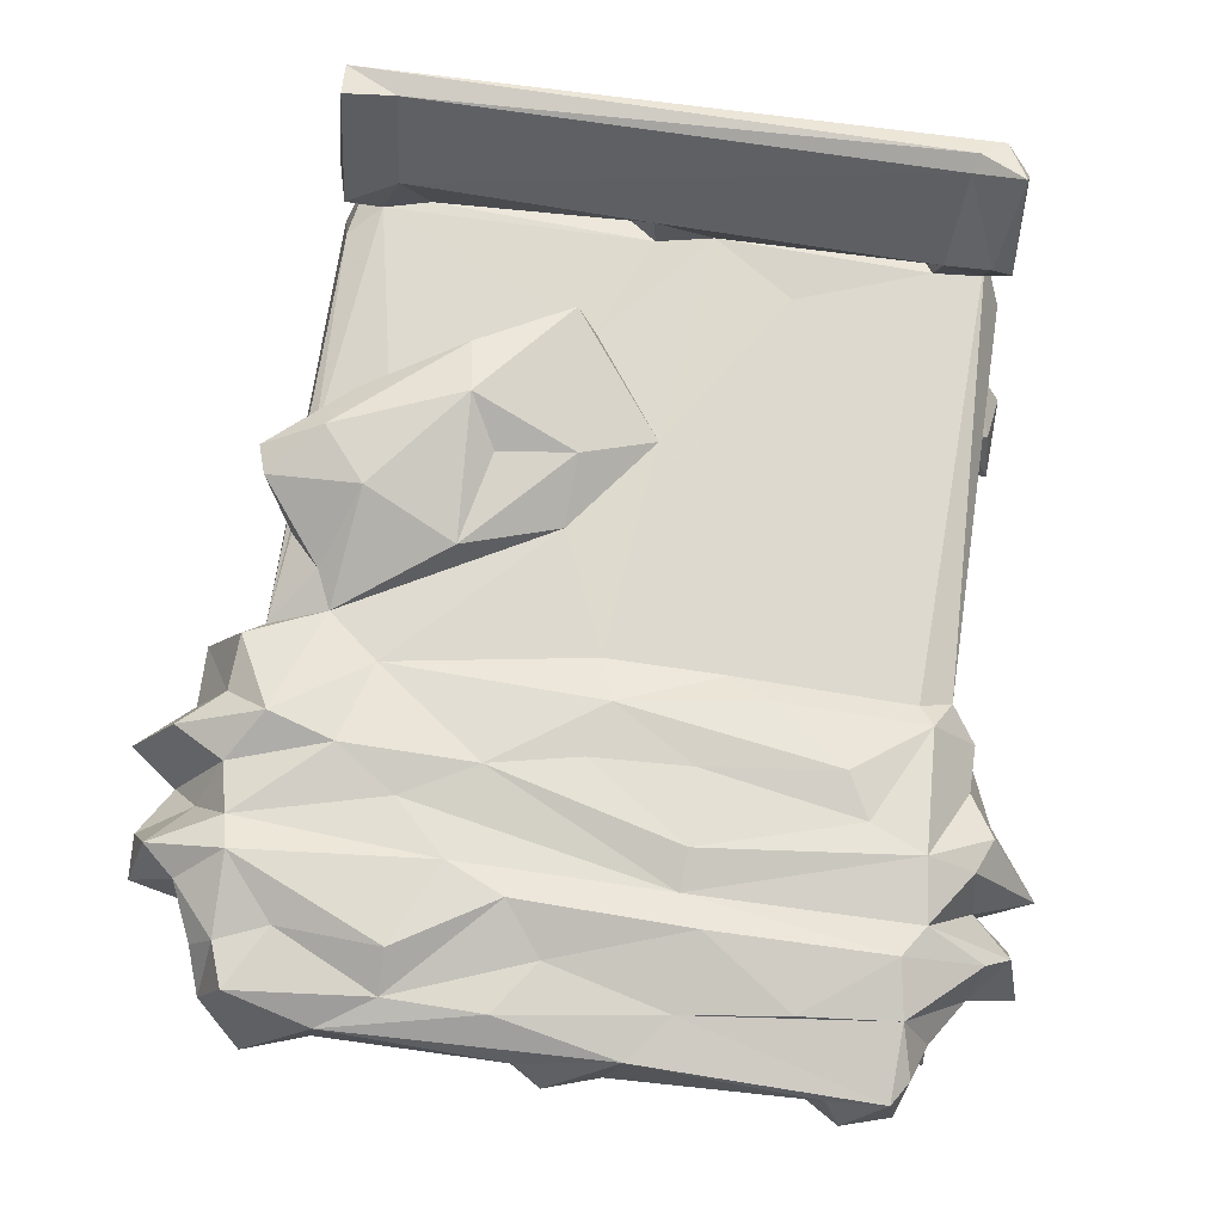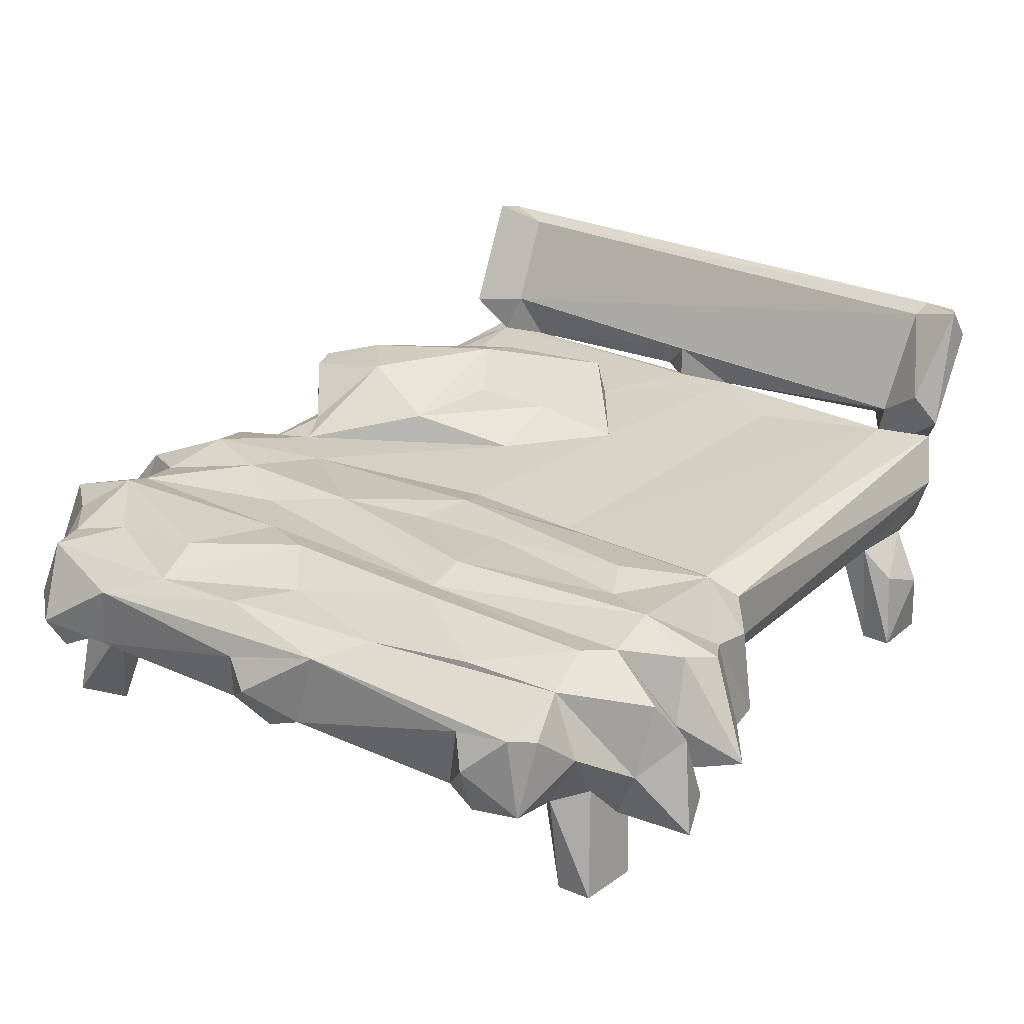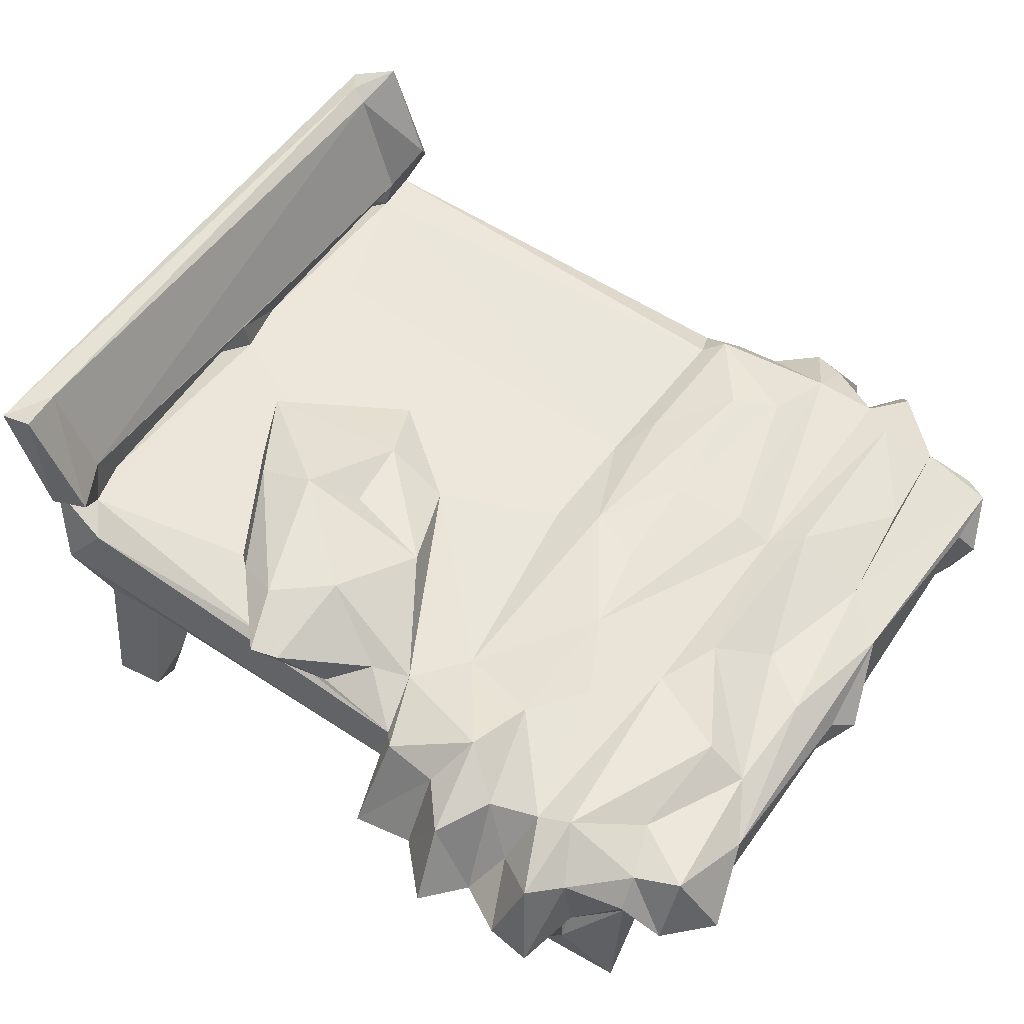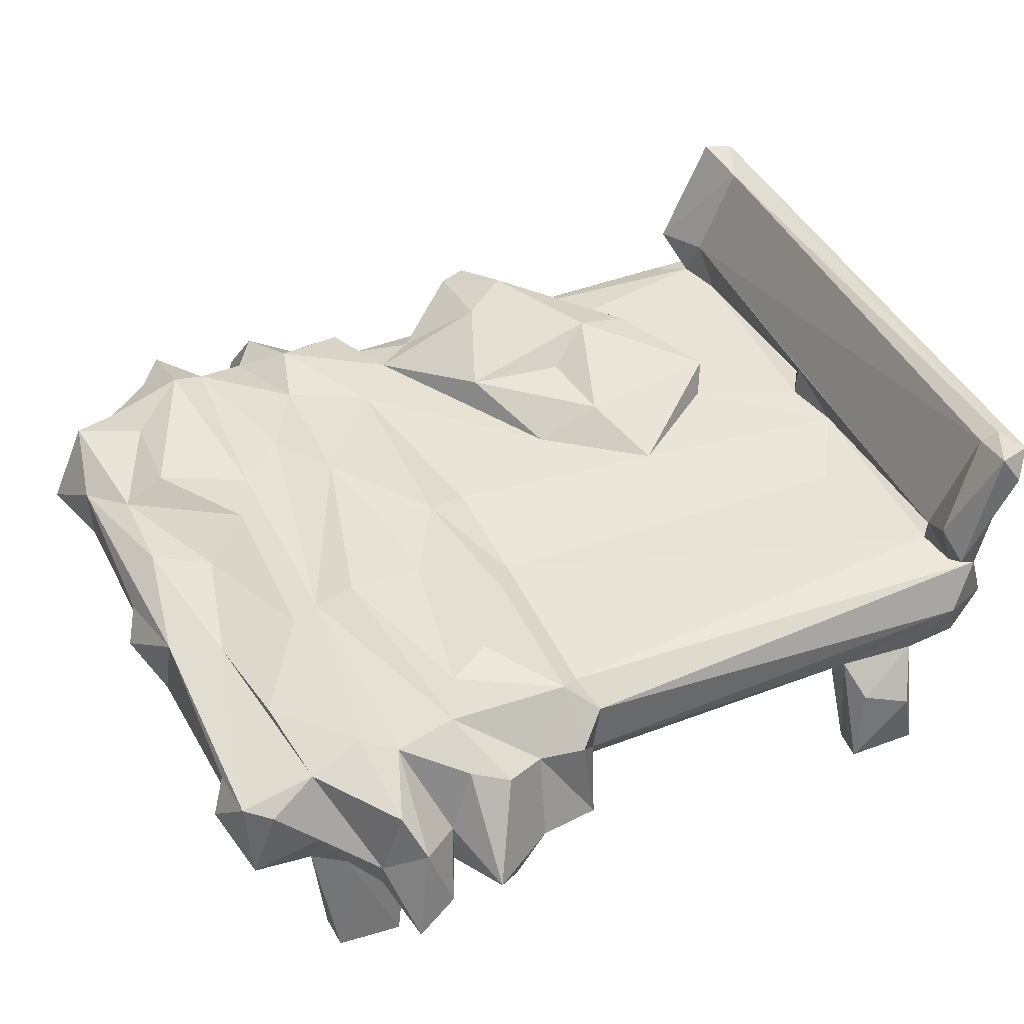
<metadata>
{"format":"obj","ext":"obj","renderer":"f3d","projection":"perspective","resolution":1024,"background":"white","views":[{"elev":71.4,"azim":8.0,"up":"+Z"},{"elev":25.9,"azim":36.2,"up":"+Z"},{"elev":55.8,"azim":-54.7,"up":"+Z"},{"elev":42.0,"azim":65.3,"up":"+Z"}]}
</metadata>
<code>
v -0.3699 -0.407 -0.1928
v -0.342 -0.3608 -0.2176
v -0.3728 -0.3158 -0.2025
v -0.3846 -0.3458 -0.1346
v -0.4601 -0.3447 -0.06011
v -0.3971 -0.3549 0.02936
v -0.3613 -0.4594 -0.03076
v -0.3438 -0.4017 -0.06816
v -0.311 -0.5047 -0.03553
v -0.3131 -0.475 -0.08132
v -0.373 -0.4143 0.005641
v -0.3156 -0.3835 -0.09732
v -0.2933 -0.4051 -0.08633
v -0.3258 -0.3139 -0.09877
v -0.3503 -0.3453 -0.06359
v -0.3901 -0.3601 -0.0574
v -0.3459 -0.4122 0.0364
v -0.3587 -0.3339 0.007524
v -0.4013 -0.3197 -0.03733
v -0.4597 -0.2991 -0.0439
v -0.3755 -0.2304 -0.0689
v -0.4321 -0.3245 0.03807
v -0.4286 -0.2446 -0.05341
v -0.3942 -0.2713 -0.001343
v -0.479 -0.2098 -0.03685
v -0.4105 -0.2062 -0.05269
v -0.4259 -0.1978 0.03256
v -0.405 -0.1755 -0.07636
v -0.4224 -0.1543 -0.04936
v -0.3338 -0.3061 -0.07726
v -0.3541 -0.2611 -0.04495
v -0.3779 -0.1564 0.03537
v -0.3607 -0.198 0.001117
v -0.3469 -0.09459 -0.07103
v -0.3999 -0.1105 -0.08364
v -0.4271 -0.08178 -0.06904
v -0.3565 -0.1186 -0.02616
v -0.3351 -0.07811 -0.07636
v -0.3534 -0.07684 0.02515
v -0.3572 -0.06843 -0.03476
v -0.3499 0.2875 -0.05994
v -0.2445 -0.4776 -0.05636
v -0.2347 -0.4816 0.01534
v -0.2943 -0.3128 -0.08727
v -0.0368 -0.42 -0.07853
v 0.326 -0.3227 -0.09703
v 0.04824 -0.4111 -0.08263
v -0.0353 -0.4859 9e-05
v -0.043 -0.4756 -0.05721
v 0.004972 -0.3137 -0.08905
v -0.005188 -0.5025 -0.02637
v 0.001559 -0.4674 -0.08243
v -0.2528 -0.3032 -0.0794
v -0.2529 0.2616 -0.07931
v -0.0342 -0.3084 -0.07932
v -0.3143 0.266 -0.08708
v -0.03256 0.2624 -0.07926
v 0.007722 0.2682 -0.08682
v -0.3276 -0.4607 0.04267
v -0.2888 -0.391 0.04692
v -0.3443 -0.3252 0.06765
v -0.3535 -0.2877 0.05416
v -0.3671 -0.2315 0.04342
v -0.3282 -0.1809 0.07477
v -0.3738 -0.09471 0.04224
v -0.2883 -0.05974 0.04426
v -0.3435 0.02224 0.03427
v -0.1734 -0.4451 0.03643
v -0.1722 -0.4004 0.0642
v -0.1287 -0.3048 0.06023
v -0.06252 -0.4484 0.04419
v -0.06277 -0.3356 0.0683
v -0.02037 -0.3889 0.04582
v 0.07383 -0.4744 0.02833
v 0.1316 -0.3403 0.06571
v -0.2556 -0.2015 0.06616
v -0.1883 -0.2456 0.05405
v -0.2302 -0.1079 0.04769
v -0.3062 -0.01964 0.05326
v -0.2679 0.05885 0.109
v -0.1062 -0.2029 0.06312
v -0.1667 0.01831 0.07782
v -0.06193 0.062 0.04743
v 0.1058 -0.3048 0.05493
v -0.00548 -0.1809 0.05939
v 0.01354 -0.1208 0.06308
v -0.003536 -0.07166 0.04641
v -0.3838 0.2785 -0.1732
v -0.3812 0.3463 -0.2008
v -0.3428 0.2929 -0.2125
v -0.3365 0.2721 -0.1417
v -0.3548 0.3659 -0.2007
v -0.3599 0.4157 -0.02793
v -0.3507 0.3614 -0.06888
v -0.3345 0.355 -0.1356
v -0.3044 0.2895 -0.09738
v -0.3012 0.3488 -0.09554
v 0.3126 0.2902 -0.09767
v -0.308 0.4456 -0.08319
v -0.2455 0.3761 -0.07544
v -0.2503 0.4243 -0.0666
v -0.317 0.4664 -0.04019
v -0.3275 0.45 0.04686
v -0.2699 0.4613 -0.04663
v -0.253 0.446 0.001187
v -0.03914 0.4385 -0.05576
v -0.04284 0.3768 -0.07525
v 0.02956 0.3699 -0.08113
v -0.01001 0.4381 -0.08296
v -0.01558 0.4648 -0.04976
v 0.03017 0.4642 -0.05867
v -0.03981 0.4355 0.03221
v -0.3741 0.06382 0.08569
v -0.3386 0.1287 0.03674
v -0.3839 0.09465 0.08775
v -0.318 0.119 0.1075
v -0.3457 0.3709 0.03238
v -0.3446 0.381 0.08827
v -0.3567 0.4239 0.08015
v -0.3471 0.4412 0.2117
v -0.3241 0.4953 0.1716
v -0.3496 0.4813 0.2001
v -0.2704 0.203 0.04817
v -0.2958 0.1751 0.08057
v -0.1736 0.1721 0.1189
v -0.1432 0.1219 0.08541
v -0.1843 0.2355 0.09884
v -0.3096 0.4009 0.04652
v -0.138 0.2785 0.04706
v -0.08197 0.2986 0.07895
v -0.06132 0.2858 0.04694
v -0.058 0.1349 0.07868
v 0.02171 0.1718 0.04541
v -0.01304 0.4014 0.0463
v 0.05006 0.4154 0.04379
v -0.2586 0.4146 0.04565
v -0.2529 0.4345 0.04976
v -0.2902 0.4085 0.09261
v -0.2727 0.4511 0.04873
v -0.2922 0.4557 0.1947
v -0.2463 0.4852 0.1531
v -0.04659 0.4241 0.04801
v -0.01549 0.4056 0.0812
v -0.02966 0.4916 0.1653
v -0.01102 0.4553 0.05004
v 0.001511 0.4912 0.1222
v 0.3055 0.4522 0.1892
v 0.3389 0.4913 0.1906
v 0.3115 0.4698 0.2011
v 0.05338 -0.4786 -0.05587
v 0.2741 -0.4815 0.0138
v 0.2538 -0.4672 -0.06405
v 0.3414 -0.4092 -0.0834
v 0.3232 -0.3902 -0.09737
v 0.2906 -0.4767 -0.07731
v 0.2918 -0.4986 -0.02055
v 0.3481 -0.4758 -0.06647
v 0.337 -0.4789 0.02273
v 0.05186 -0.3069 -0.07936
v 0.2716 -0.3073 -0.08018
v 0.2694 0.2625 -0.07921
v 0.3353 -0.31 -0.08253
v 0.335 -0.1059 -0.08115
v 0.3184 0.2728 -0.08666
v 0.3486 -0.09706 -0.07007
v 0.3469 -0.3987 -0.1958
v 0.3845 -0.397 -0.1957
v 0.3589 -0.32 -0.2144
v 0.389 -0.3273 -0.1982
v 0.3713 -0.4067 -0.02347
v 0.355 -0.4508 0.01466
v 0.3709 -0.3764 -0.07649
v 0.3782 -0.3141 -0.1187
v 0.3826 -0.3415 -0.1169
v 0.4084 -0.3498 -0.05996
v 0.3616 -0.3277 -0.04254
v 0.34 -0.399 0.04383
v 0.4167 -0.3276 0.01892
v 0.3797 -0.3121 -0.06838
v 0.3798 -0.2962 -0.1085
v 0.3668 -0.2468 -0.09875
v 0.3992 -0.2608 -0.09771
v 0.4661 -0.3303 -0.1193
v 0.4503 -0.284 -0.09971
v 0.3595 -0.2981 -0.05298
v 0.3709 -0.2161 -0.01482
v 0.4458 -0.3099 -0.02008
v 0.4048 -0.2643 -0.03902
v 0.419 -0.2172 -0.08462
v 0.3882 -0.1697 -0.1055
v 0.4191 -0.1581 -0.08528
v 0.3616 -0.1801 -0.04511
v 0.4717 -0.2347 -0.07755
v 0.4513 -0.2075 -0.09196
v 0.3966 -0.2378 0.03002
v 0.4135 -0.1976 0.018
v 0.3859 -0.149 0.001863
v 0.369 -0.08848 -0.1101
v 0.3936 -0.08427 -0.1086
v 0.387 -0.09519 -0.007391
v 0.36 -0.07048 -0.04022
v 0.3577 -0.06135 0.01596
v 0.1156 -0.4231 0.03981
v 0.2335 -0.4094 0.04856
v 0.329 -0.3389 0.06205
v 0.1094 -0.2609 0.06805
v 0.1063 -0.176 0.05967
v 0.284 -0.208 0.05882
v 0.1262 -0.07013 0.03854
v 0.1746 -0.09533 0.05217
v 0.2574 -0.1598 0.06573
v 0.3523 -0.3036 0.05481
v 0.3444 -0.2357 0.06451
v 0.3387 -0.09778 0.04998
v 0.3225 -0.0749 0.0371
v 0.04978 0.2618 -0.07931
v 0.3277 0.3532 -0.09671
v 0.3467 0.2725 -0.0659
v 0.3505 0.2803 -0.1905
v 0.05737 0.4312 -0.06251
v 0.04327 0.4395 0.02604
v 0.2672 0.3725 -0.07801
v 0.2604 0.4317 -0.06151
v 0.2691 0.4425 0.02261
v 0.3473 0.3648 -0.07419
v 0.2791 0.4533 -0.0715
v 0.3353 0.4327 -0.0821
v 0.3295 0.4693 -0.03472
v 0.3413 0.4447 0.03022
v 0.3639 0.4081 -0.01659
v 0.3567 0.3417 -0.217
v 0.3869 0.2762 -0.1884
v 0.3795 0.3615 -0.1993
v 0.3854 0.3444 -0.1261
v 0.3764 0.2888 -0.1032
v 0.1412 0.3575 0.03821
v 0.2863 0.4088 0.03894
v 0.05188 0.4378 0.05322
v 0.2952 0.4038 0.07076
v 0.2674 0.4339 0.05064
v 0.05792 0.4739 0.132
v 0.2616 0.4827 0.1491
v 0.3362 0.4096 0.04456
v 0.3441 0.3882 0.1046
v 0.3686 0.4029 0.06924
v 0.3178 0.4931 0.1203
v 0.3663 0.4667 0.1712
v 0.3618 0.4438 0.2055
f 1 3 2
f 3 1 4
f 7 10 9
f 2 12 1
f 1 8 4
f 1 13 8
f 2 14 12
f 8 15 4
f 5 16 6
f 11 16 8
f 8 7 11
f 16 15 8
f 3 14 2
f 5 22 20
f 20 23 5
f 5 23 21
f 25 28 23
f 23 28 26
f 25 29 28
f 25 27 29
f 3 30 14
f 4 30 3
f 5 19 16
f 5 21 19
f 16 19 15
f 20 24 23
f 4 15 30
f 15 31 30
f 15 19 18
f 15 18 31
f 21 31 19
f 23 26 21
f 25 23 27
f 29 27 32
f 26 28 33
f 26 33 21
f 31 21 33
f 31 34 30
f 31 33 34
f 28 35 33
f 28 29 36
f 28 36 35
f 35 36 34
f 29 32 36
f 33 35 37
f 33 37 34
f 35 34 37
f 36 40 34
f 34 40 38
f 36 39 40
f 38 40 41
f 10 7 8
f 9 42 43
f 9 13 42
f 9 10 13
f 1 12 13
f 12 14 44
f 10 8 13
f 42 13 45
f 12 44 46
f 12 47 13
f 45 13 47
f 42 48 43
f 42 49 48
f 42 45 49
f 46 44 50
f 49 52 51
f 48 49 51
f 49 45 52
f 14 30 44
f 30 38 44
f 38 30 34
f 44 53 50
f 44 56 53
f 56 54 53
f 50 53 55
f 55 53 57
f 55 57 50
f 57 58 50
f 6 22 5
f 7 59 17
f 11 17 6
f 7 17 11
f 11 6 16
f 6 17 61
f 20 22 24
f 24 22 62
f 22 6 61
f 19 31 18
f 61 62 22
f 24 62 63
f 23 63 27
f 24 63 23
f 27 63 64
f 64 32 27
f 32 64 65
f 32 65 36
f 36 65 39
f 39 65 66
f 7 9 59
f 9 43 59
f 59 60 17
f 17 60 61
f 68 60 59
f 59 43 68
f 60 68 69
f 60 69 61
f 61 69 70
f 43 71 68
f 68 71 73
f 68 72 69
f 68 73 72
f 48 74 43
f 43 74 71
f 48 51 74
f 76 62 77
f 62 70 77
f 62 76 63
f 63 76 64
f 61 70 62
f 64 66 65
f 64 78 66
f 79 39 66
f 39 79 67
f 79 66 80
f 76 78 64
f 66 82 80
f 66 78 83
f 70 69 72
f 77 81 76
f 76 81 78
f 70 72 84
f 70 84 77
f 77 84 81
f 81 86 78
f 78 86 87
f 78 87 83
f 85 86 81
f 88 89 90
f 88 90 91
f 90 89 92
f 40 39 93
f 41 40 93
f 88 91 41
f 91 56 41
f 88 94 89
f 90 95 91
f 90 92 95
f 88 41 94
f 41 93 94
f 89 94 92
f 38 56 44
f 41 56 38
f 53 54 57
f 91 96 56
f 91 97 96
f 91 95 97
f 56 96 54
f 96 98 58
f 96 97 98
f 96 57 54
f 57 96 58
f 92 94 95
f 94 97 95
f 94 93 99
f 94 99 97
f 97 99 100
f 100 99 101
f 99 93 102
f 93 103 102
f 99 104 101
f 101 104 105
f 102 104 99
f 97 100 107
f 100 101 107
f 101 106 107
f 101 105 106
f 97 107 108
f 107 106 109
f 107 109 108
f 109 106 110
f 106 112 110
f 39 67 114
f 67 113 115
f 67 115 114
f 113 116 115
f 39 114 117
f 93 39 117
f 117 103 93
f 118 119 103
f 118 120 119
f 119 122 121
f 120 122 119
f 67 79 113
f 79 80 113
f 113 80 116
f 115 124 114
f 115 116 124
f 80 125 116
f 83 82 66
f 80 82 125
f 125 82 126
f 116 125 127
f 114 124 123
f 114 123 128
f 114 128 117
f 123 124 127
f 129 123 127
f 124 116 127
f 130 127 125
f 123 129 128
f 82 132 126
f 126 132 125
f 82 83 132
f 83 133 132
f 132 130 125
f 129 127 130
f 129 131 128
f 129 130 131
f 132 133 130
f 133 131 130
f 131 133 135
f 117 128 103
f 118 103 128
f 128 136 138
f 128 138 118
f 102 139 104
f 103 139 102
f 136 105 137
f 105 104 137
f 137 104 139
f 119 121 103
f 118 138 140
f 120 118 140
f 103 121 141
f 139 141 137
f 103 141 139
f 137 142 136
f 128 134 136
f 136 143 138
f 136 142 143
f 120 140 122
f 141 121 144
f 131 134 128
f 134 112 136
f 106 105 112
f 136 112 105
f 137 144 142
f 137 141 144
f 134 131 135
f 134 142 112
f 142 134 143
f 112 145 110
f 142 144 145
f 112 142 145
f 144 146 145
f 121 122 148
f 121 148 144
f 140 149 122
f 52 150 51
f 51 150 74
f 52 47 150
f 150 151 74
f 52 45 47
f 152 47 153
f 150 47 152
f 150 152 151
f 12 46 154
f 12 154 47
f 154 153 47
f 152 155 156
f 152 156 151
f 155 157 156
f 157 158 156
f 155 153 157
f 155 152 153
f 50 159 160
f 50 160 46
f 160 162 46
f 159 161 160
f 160 164 162
f 164 163 162
f 166 167 153
f 166 168 167
f 167 168 169
f 157 153 170
f 157 171 158
f 166 153 154
f 167 172 153
f 154 46 166
f 167 169 172
f 169 173 172
f 173 174 172
f 174 175 172
f 153 172 170
f 157 170 171
f 172 175 170
f 170 175 177
f 175 178 177
f 168 166 46
f 169 168 173
f 168 46 173
f 46 162 173
f 162 179 173
f 180 181 182
f 173 179 180
f 174 173 183
f 174 183 175
f 173 180 183
f 180 182 184
f 162 176 179
f 185 179 176
f 176 162 185
f 162 186 185
f 185 180 179
f 180 185 181
f 181 185 186
f 175 187 178
f 182 188 184
f 184 188 187
f 181 186 189
f 162 192 186
f 181 189 182
f 182 193 188
f 182 189 194
f 190 189 192
f 192 189 186
f 197 196 191
f 183 180 184
f 183 184 187
f 175 183 187
f 182 194 193
f 188 193 195
f 195 193 196
f 193 191 196
f 189 191 194
f 194 191 193
f 165 198 190
f 190 198 199
f 190 199 191
f 190 191 189
f 162 165 192
f 162 163 165
f 192 165 190
f 201 200 199
f 199 197 191
f 197 199 200
f 165 163 201
f 198 201 199
f 198 165 201
f 202 200 201
f 74 203 71
f 71 203 73
f 203 75 73
f 73 75 72
f 203 204 75
f 151 158 74
f 74 158 203
f 158 177 203
f 156 158 151
f 177 158 171
f 203 177 204
f 204 205 75
f 177 205 204
f 72 75 84
f 84 206 81
f 81 206 85
f 85 206 207
f 206 208 207
f 85 207 86
f 87 86 209
f 86 210 209
f 207 211 86
f 75 205 84
f 205 212 84
f 84 213 206
f 84 212 213
f 206 213 208
f 208 211 207
f 208 213 214
f 86 211 210
f 209 210 215
f 211 214 210
f 208 214 211
f 215 210 214
f 170 177 171
f 205 177 178
f 178 212 205
f 212 188 195
f 212 195 213
f 212 178 187
f 212 187 188
f 195 196 213
f 214 213 197
f 197 213 196
f 197 200 214
f 200 202 214
f 214 202 215
f 58 216 50
f 50 216 159
f 159 216 161
f 216 58 161
f 98 97 217
f 161 164 160
f 161 58 98
f 163 164 218
f 219 164 98
f 219 98 217
f 98 164 161
f 108 109 111
f 108 111 220
f 109 110 111
f 220 111 221
f 97 108 217
f 220 221 224
f 217 108 222
f 108 220 222
f 222 220 223
f 220 224 223
f 222 223 226
f 217 222 225
f 222 227 225
f 222 226 227
f 226 224 228
f 223 224 226
f 226 228 227
f 201 230 202
f 163 218 201
f 201 218 230
f 219 231 232
f 219 232 218
f 231 219 217
f 231 233 232
f 232 233 234
f 219 218 164
f 218 232 235
f 232 234 235
f 218 235 225
f 234 225 235
f 225 230 218
f 231 217 233
f 217 225 233
f 234 233 225
f 225 227 230
f 230 228 229
f 227 228 230
f 87 133 83
f 87 209 133
f 133 209 236
f 133 236 135
f 209 215 237
f 229 215 202
f 209 237 236
f 215 229 237
f 134 135 143
f 135 238 240
f 110 145 111
f 135 221 238
f 145 221 111
f 145 146 221
f 146 241 221
f 146 144 241
f 221 241 238
f 138 147 140
f 135 240 239
f 135 239 143
f 143 239 138
f 135 224 221
f 240 238 242
f 241 144 242
f 147 149 140
f 224 135 237
f 236 237 135
f 238 241 242
f 138 239 147
f 224 237 240
f 237 239 240
f 237 229 243
f 237 243 239
f 239 243 244
f 245 244 243
f 239 244 147
f 240 242 224
f 224 229 228
f 243 229 245
f 242 246 224
f 224 246 229
f 246 242 148
f 246 148 247
f 144 148 242
f 122 149 148
f 147 244 248
f 147 248 149
f 149 248 148
f 202 230 229
f 245 229 246
f 245 246 247
f 245 247 248
f 245 248 244
f 247 148 248

</code>
